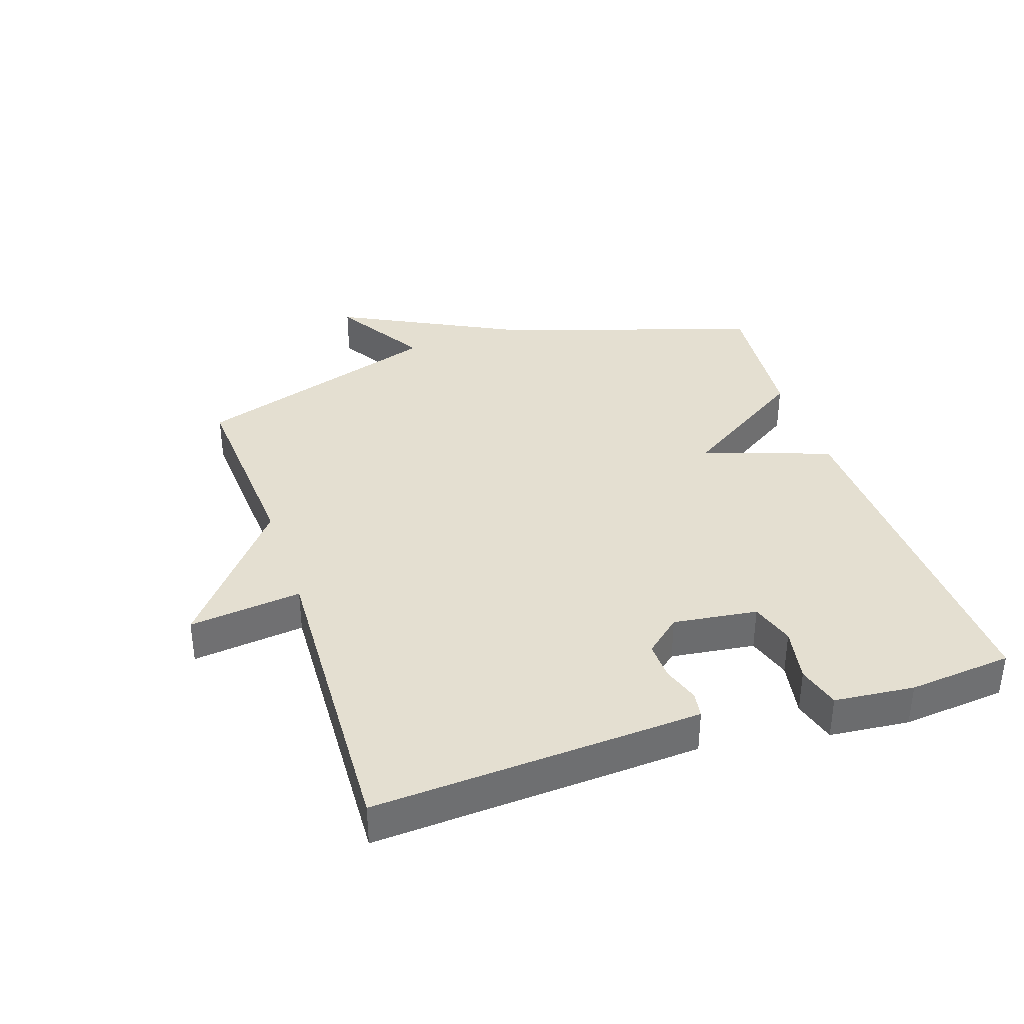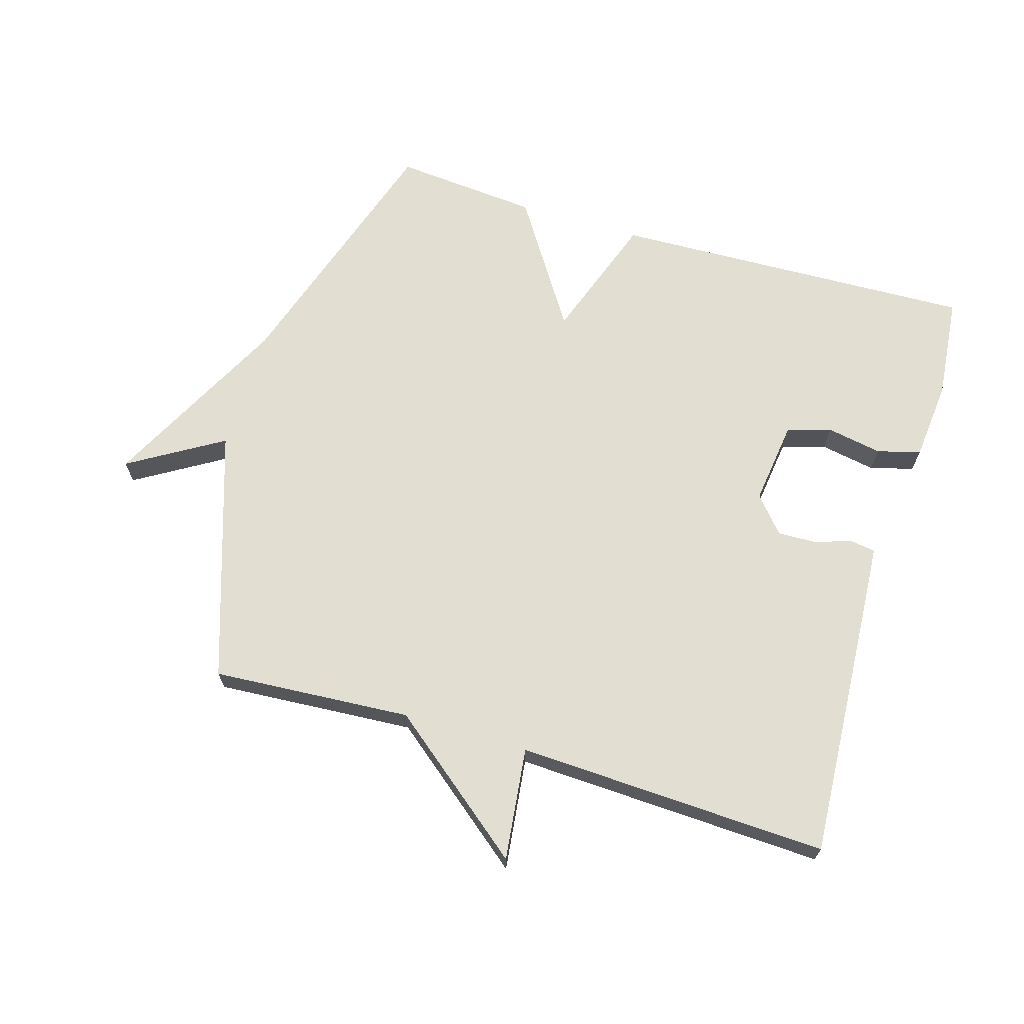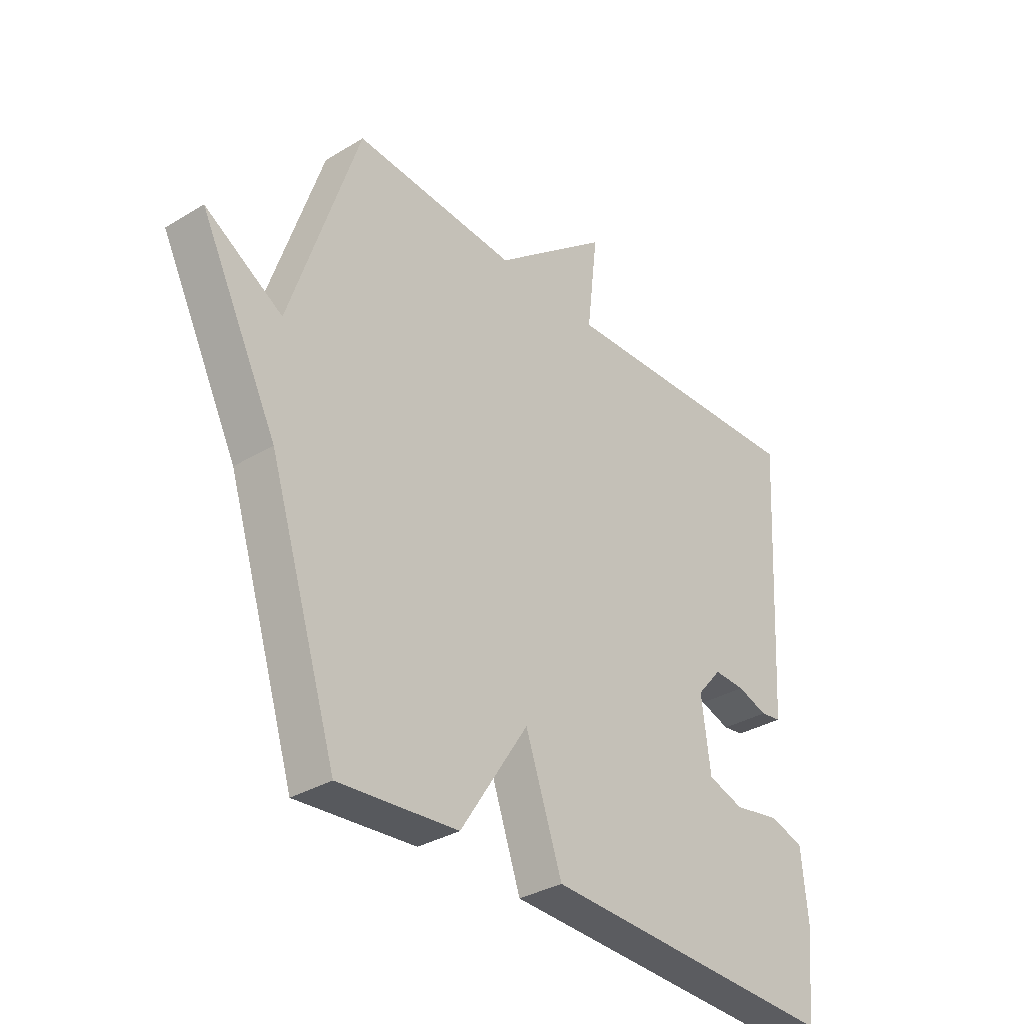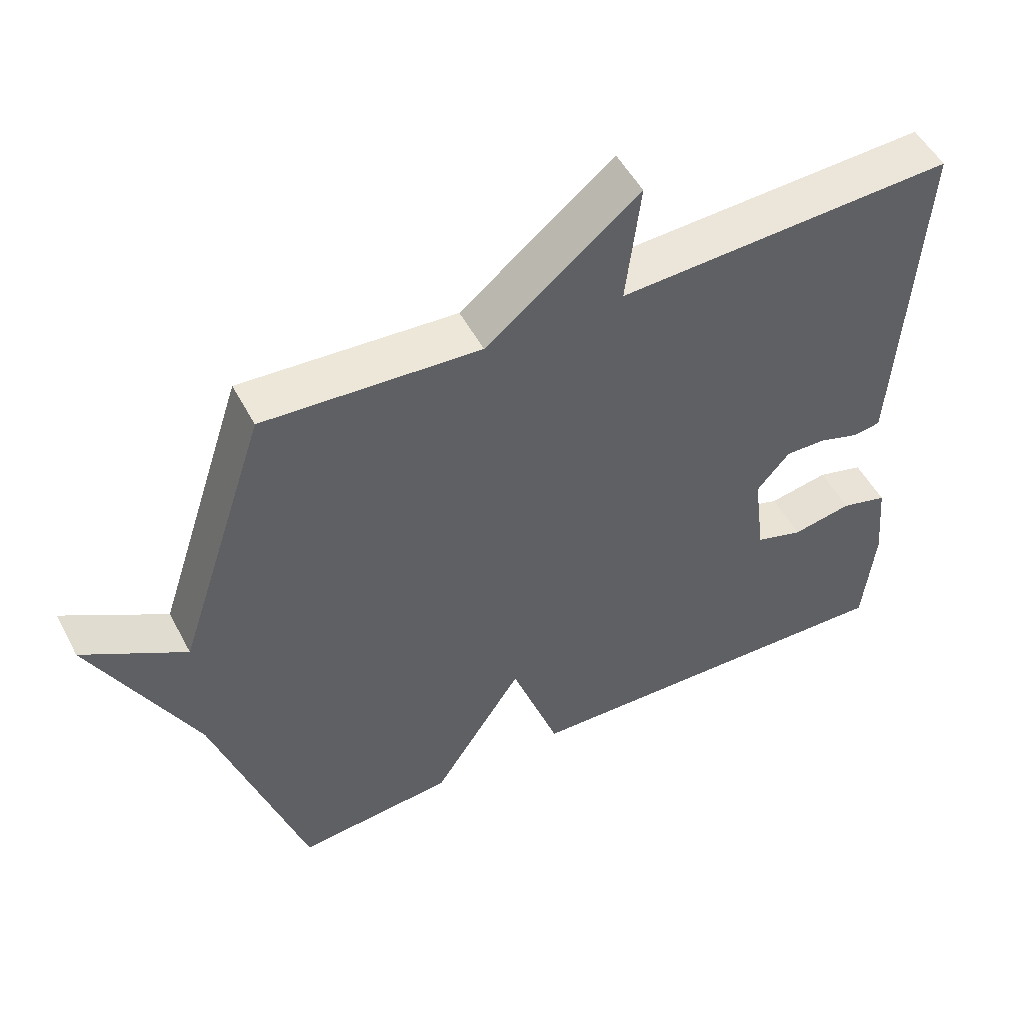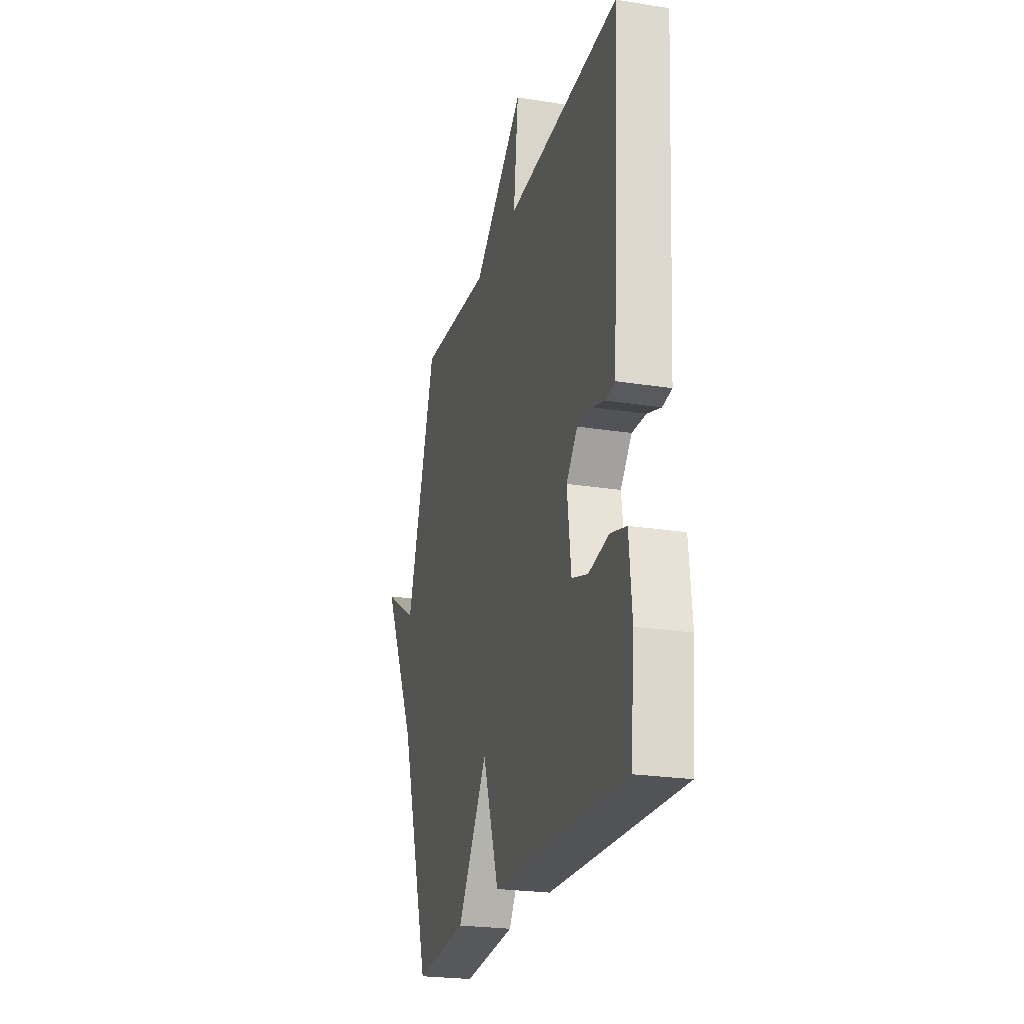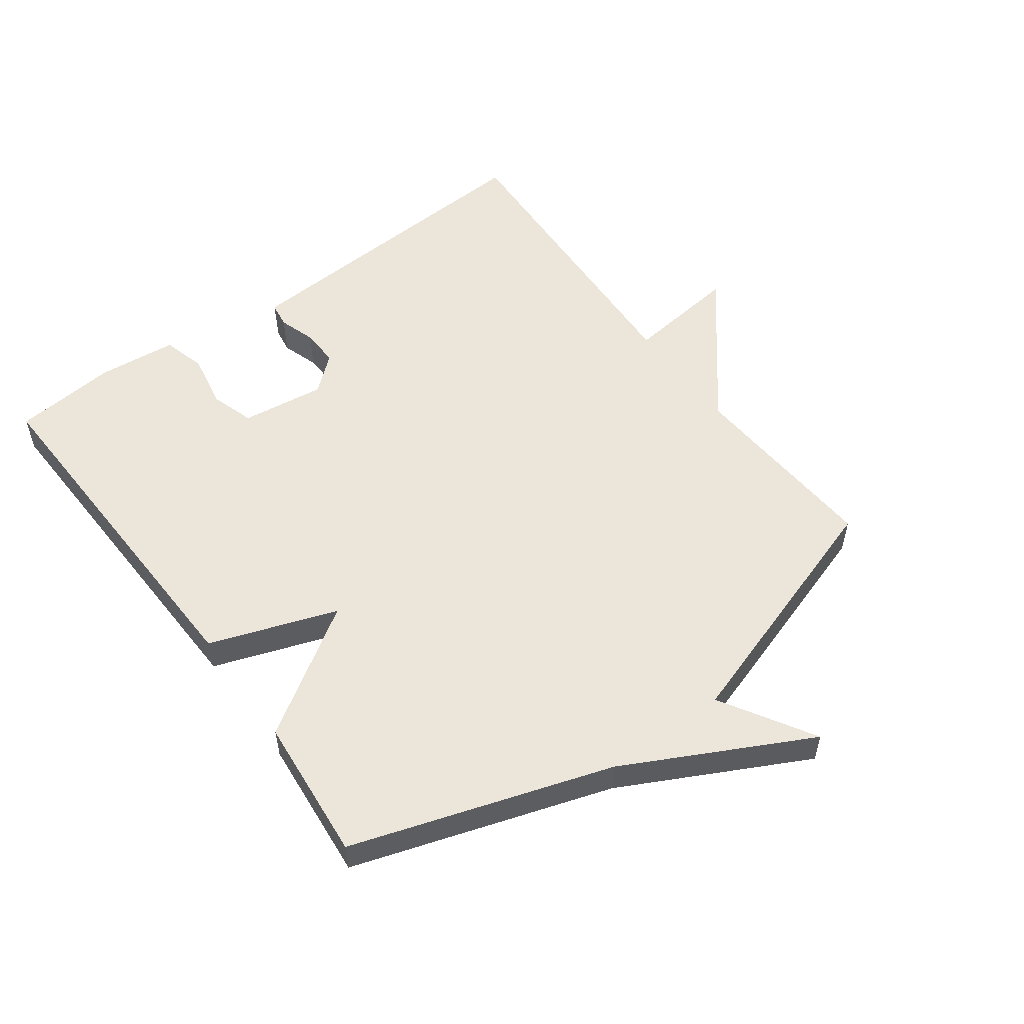
<metadata>
{"format":"obj","ext":"obj","renderer":"f3d","projection":"perspective","resolution":1024,"background":"white","views":[{"elev":36.8,"azim":71.6,"up":"+Y"},{"elev":67.4,"azim":16.7,"up":"+Y"},{"elev":-33.5,"azim":-50.4,"up":"+Z"},{"elev":51.4,"azim":-27.3,"up":"+Z"},{"elev":-23.7,"azim":75.1,"up":"+Z"},{"elev":54.3,"azim":-126.2,"up":"+Y"}]}
</metadata>
<code>
v 0.5 0.07 -0.5
v -0.073 0.07 -0.48
v -0.143 0.07 -0.28
v -0.273 0.07 -0.48
v -0.5 0.07 -0.5
v -0.63 0.07 -0.094
v -0.777 0.07 0.195
v -0.63 0.07 0.106
v -0.5 0.07 0.5
v -0.188 0.07 0.479
v 0.033 0.07 0.656
v 0.012 0.07 0.479
v 0.5 0.07 0.5
v 0.474 0.07 0.062
v 0.469 0.07 -0.014
v 0.429 0.07 -0.02
v 0.371 0.07 -0.001
v 0.311 0.07 0.001
v 0.263 0.07 -0.055
v 0.28 0.07 -0.187
v 0.349 0.07 -0.209
v 0.436 0.07 -0.193
v 0.504 0.07 -0.212
v 0.516 0.07 -0.337
v 0.5 0 -0.5
v -0.073 0 -0.48
v -0.143 0 -0.28
v -0.273 0 -0.48
v -0.5 0 -0.5
v -0.63 0 -0.094
v -0.777 0 0.195
v -0.63 0 0.106
v -0.5 0 0.5
v -0.188 0 0.479
v 0.033 0 0.656
v 0.012 0 0.479
v 0.5 0 0.5
v 0.474 0 0.062
v 0.469 0 -0.014
v 0.429 0 -0.02
v 0.371 0 -0.001
v 0.311 0 0.001
v 0.263 0 -0.055
v 0.28 0 -0.187
v 0.349 0 -0.209
v 0.436 0 -0.193
v 0.504 0 -0.212
v 0.516 0 -0.337
f 24 1 2
f 23 24 2
f 22 23 2
f 21 22 2
f 20 21 2 3
f 19 20 3
f 18 19 3
f 15 16 17
f 14 15 17
f 13 14 17
f 12 13 17
f 12 17 18
f 10 11 12
f 10 12 18 3
f 4 5 6
f 3 4 6
f 10 3 6
f 9 10 6
f 8 9 6
f 6 7 8
f 26 25 48
f 26 48 47
f 26 47 46
f 26 46 45
f 27 26 45 44
f 27 44 43
f 27 43 42
f 41 40 39
f 41 39 38
f 41 38 37
f 41 37 36
f 42 41 36
f 36 35 34
f 27 42 36 34
f 30 29 28
f 30 28 27
f 30 27 34
f 30 34 33
f 30 33 32
f 32 31 30
f 1 25 26 2
f 2 26 27 3
f 3 27 28 4
f 4 28 29 5
f 5 29 30 6
f 6 30 31 7
f 7 31 32 8
f 8 32 33 9
f 9 33 34 10
f 10 34 35 11
f 11 35 36 12
f 12 36 37 13
f 13 37 38 14
f 14 38 39 15
f 15 39 40 16
f 16 40 41 17
f 17 41 42 18
f 18 42 43 19
f 19 43 44 20
f 20 44 45 21
f 21 45 46 22
f 22 46 47 23
f 23 47 48 24
f 24 48 25 1

</code>
